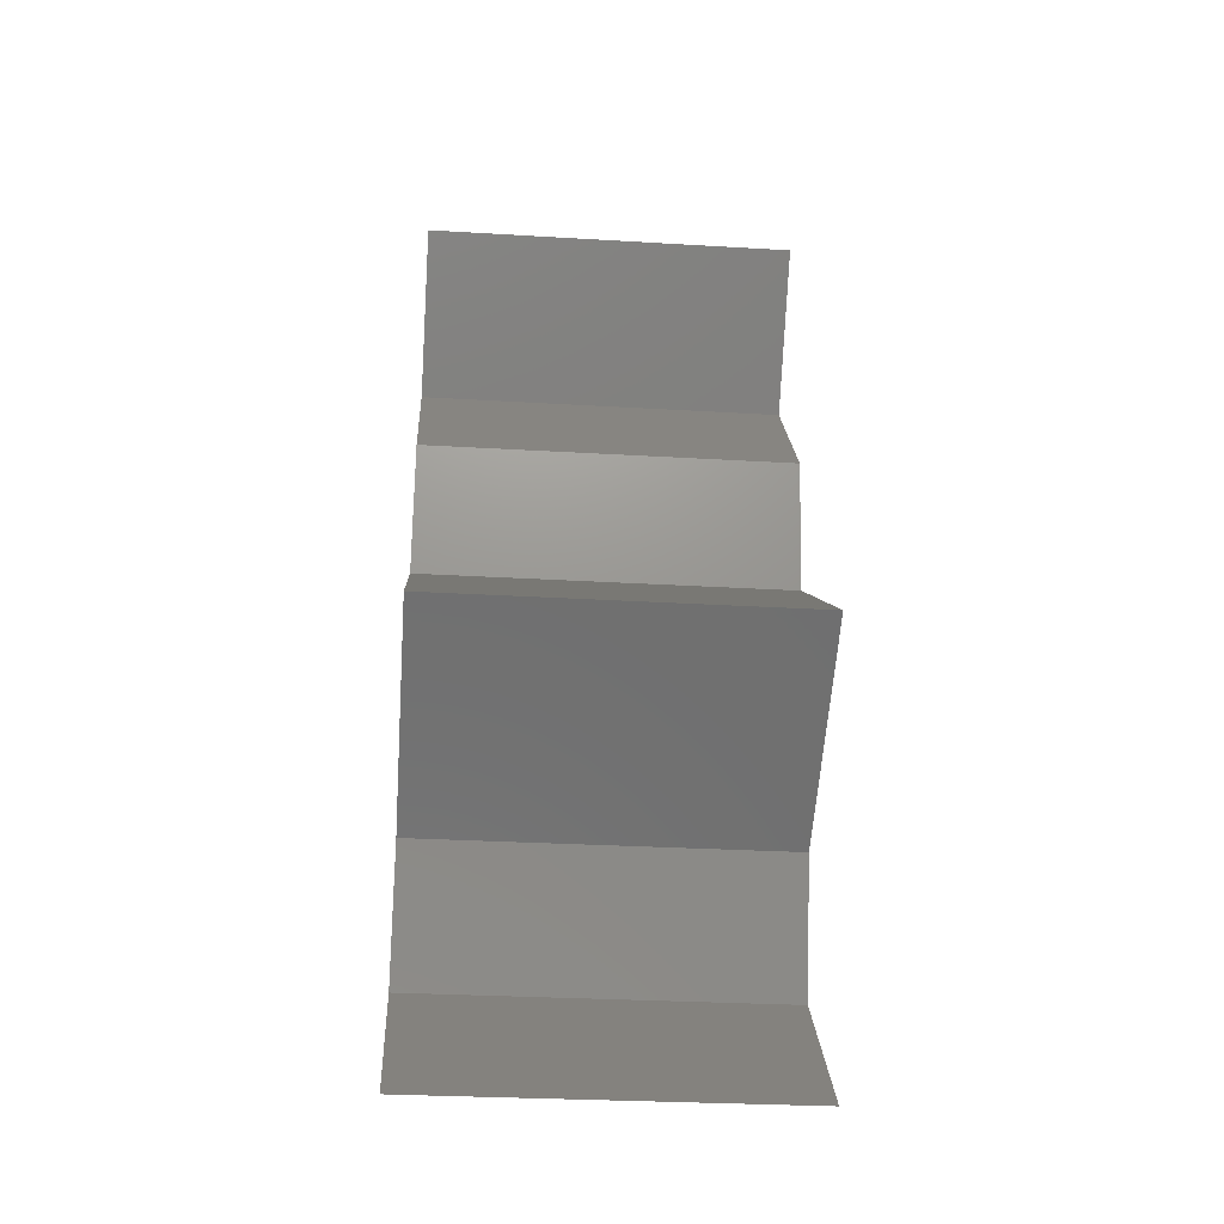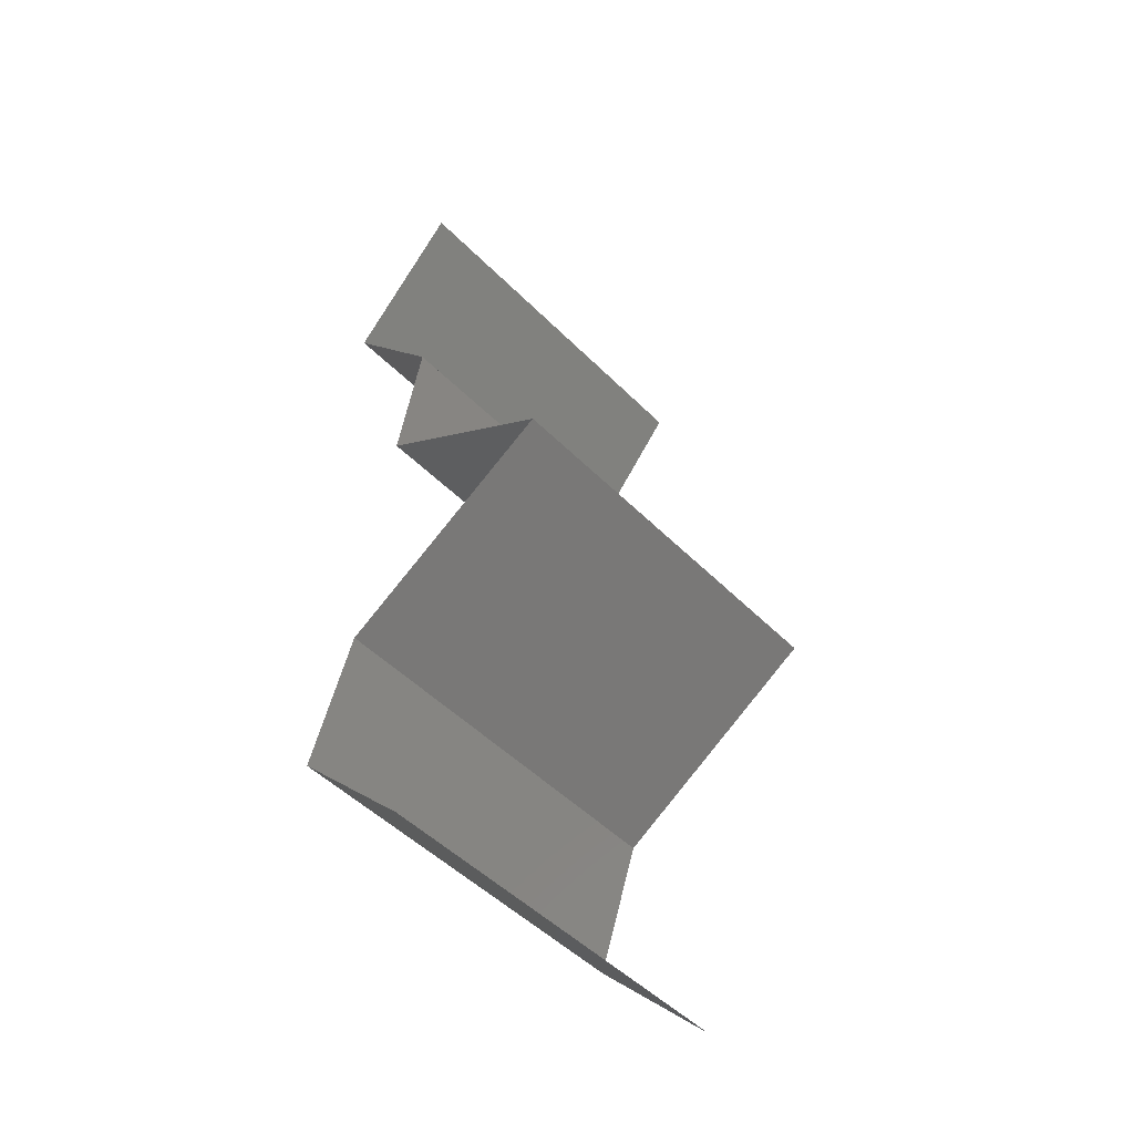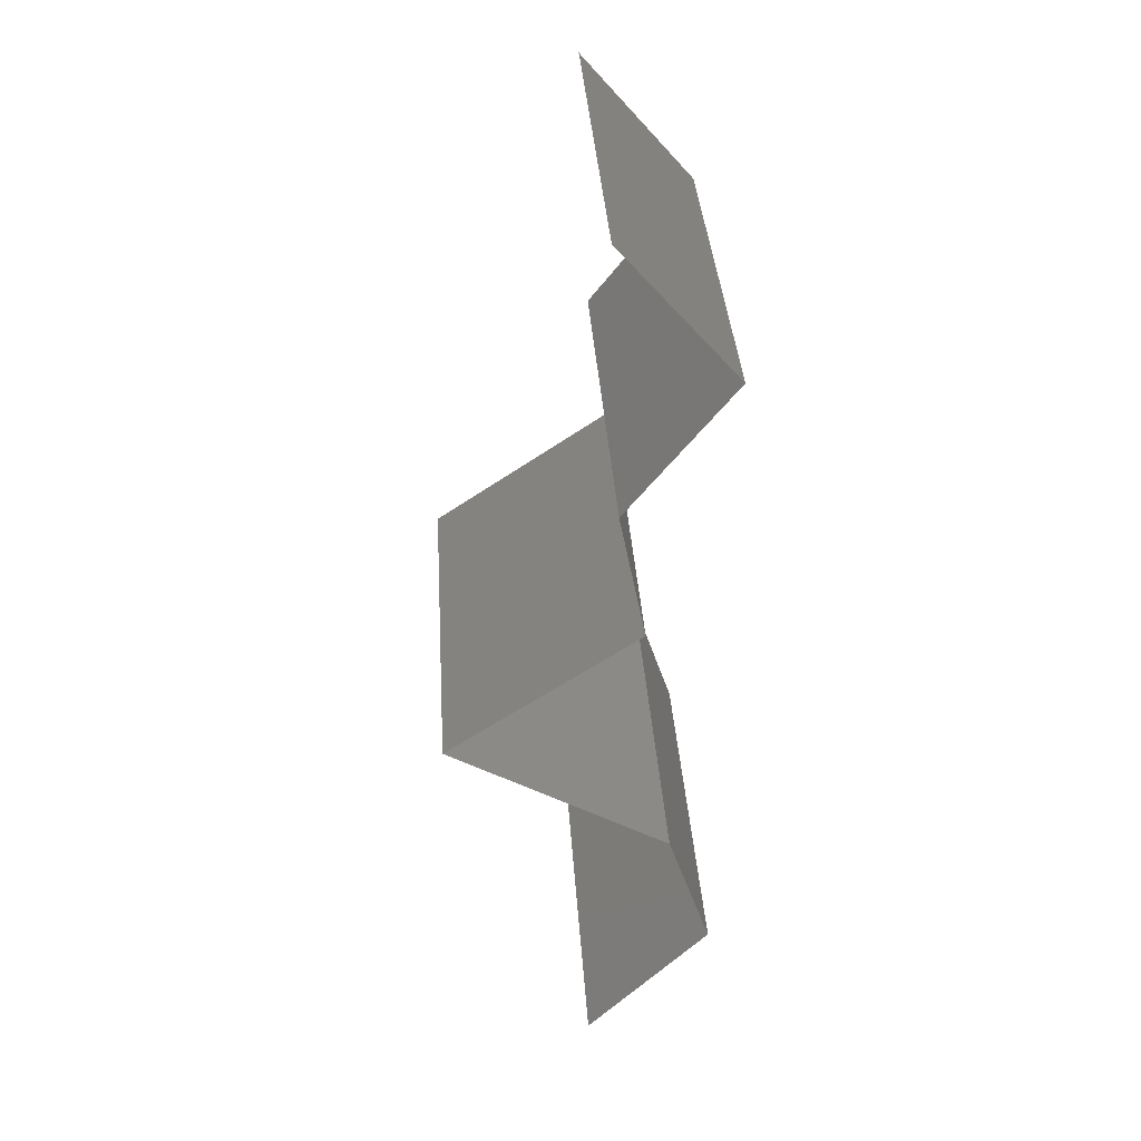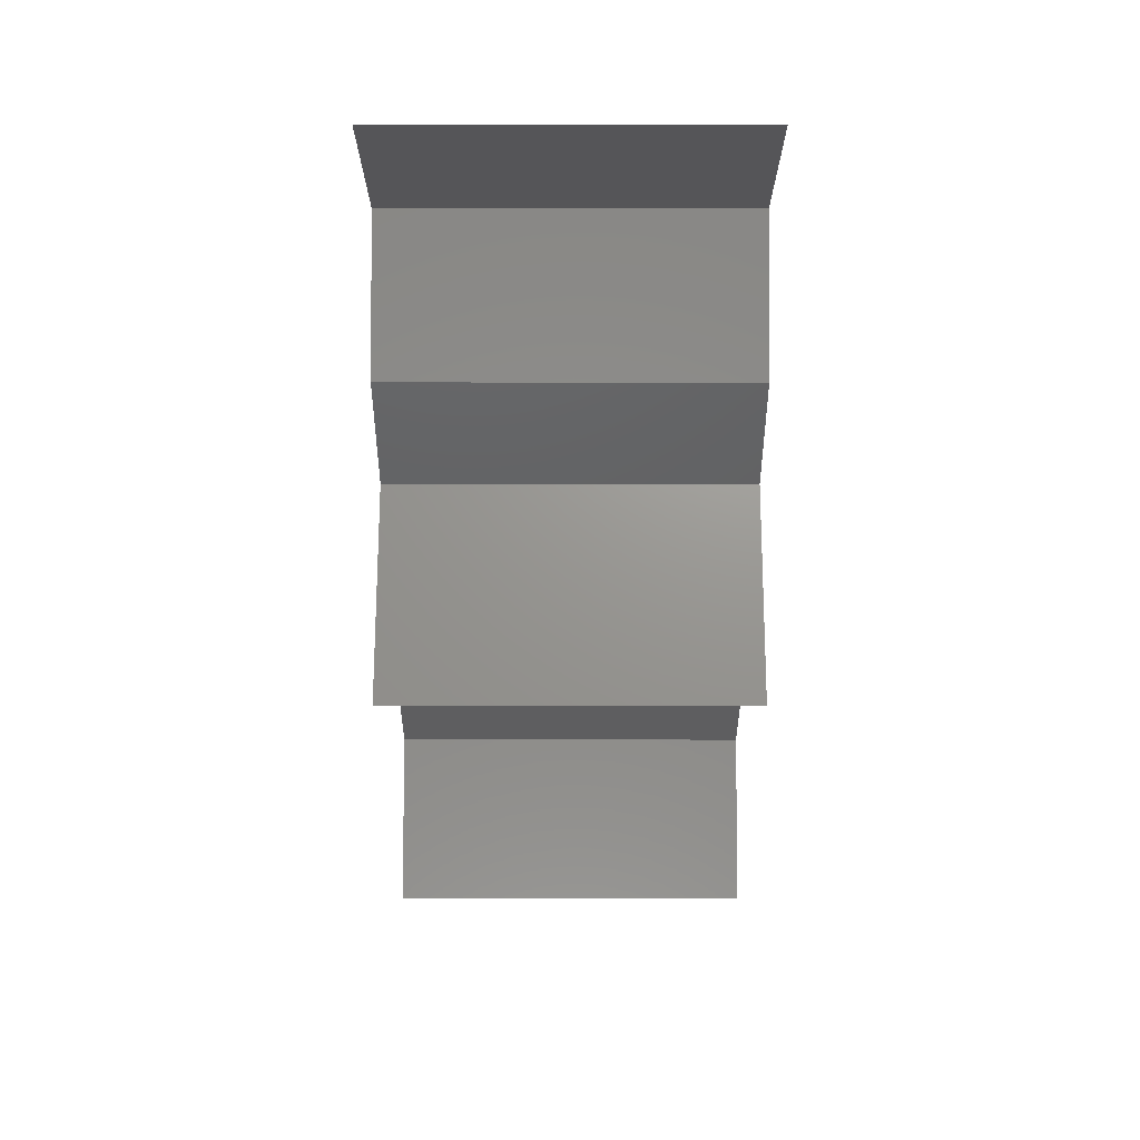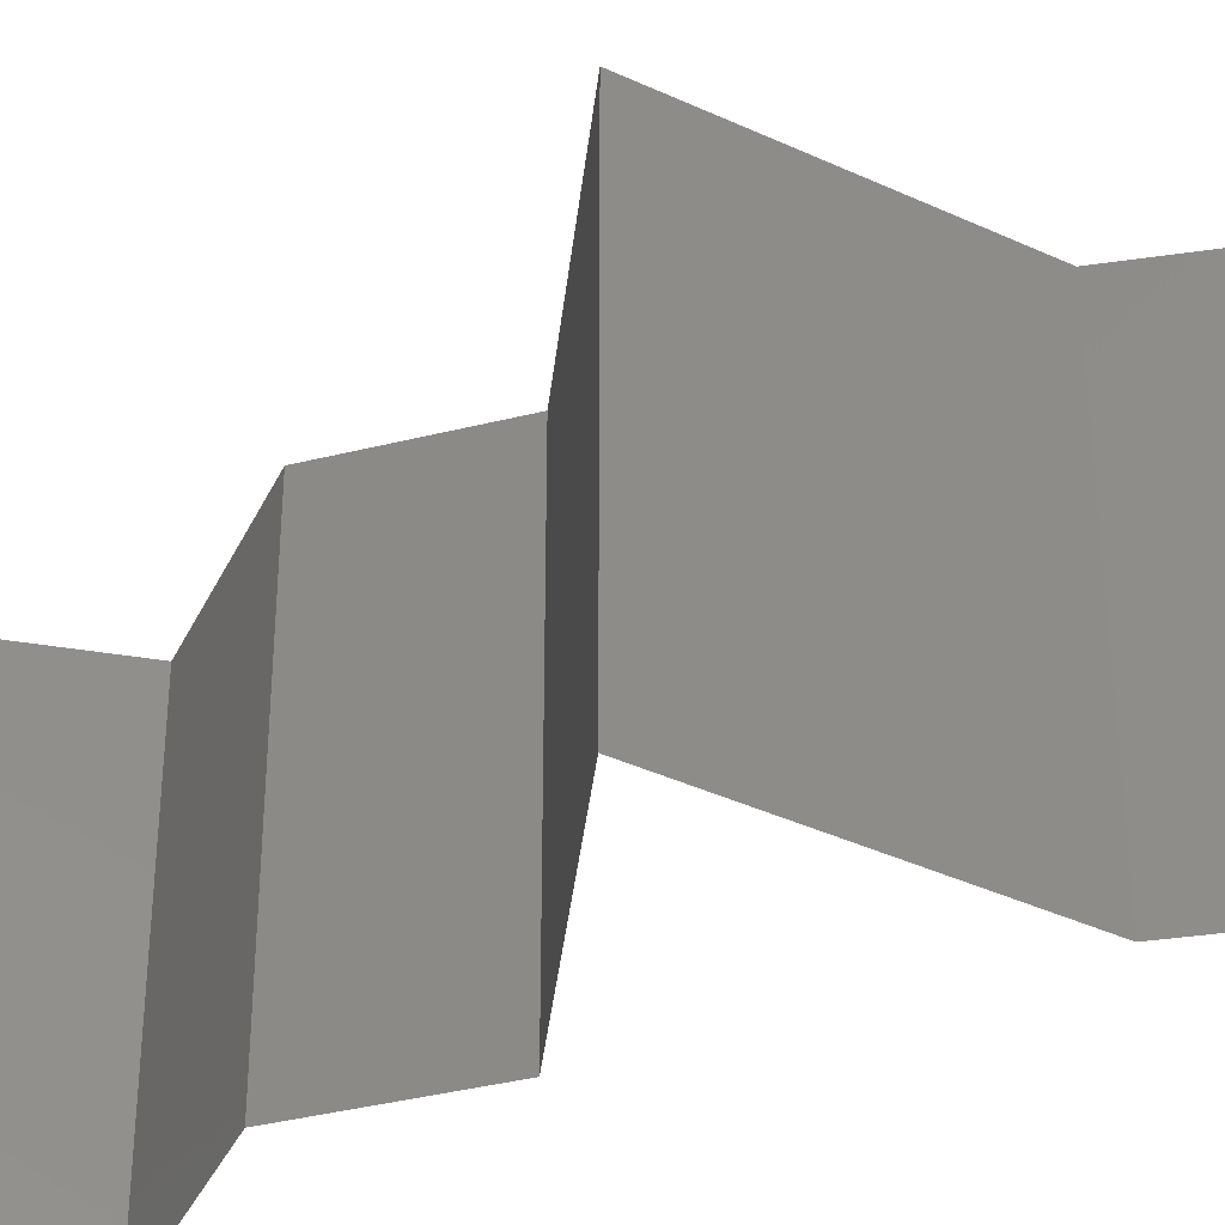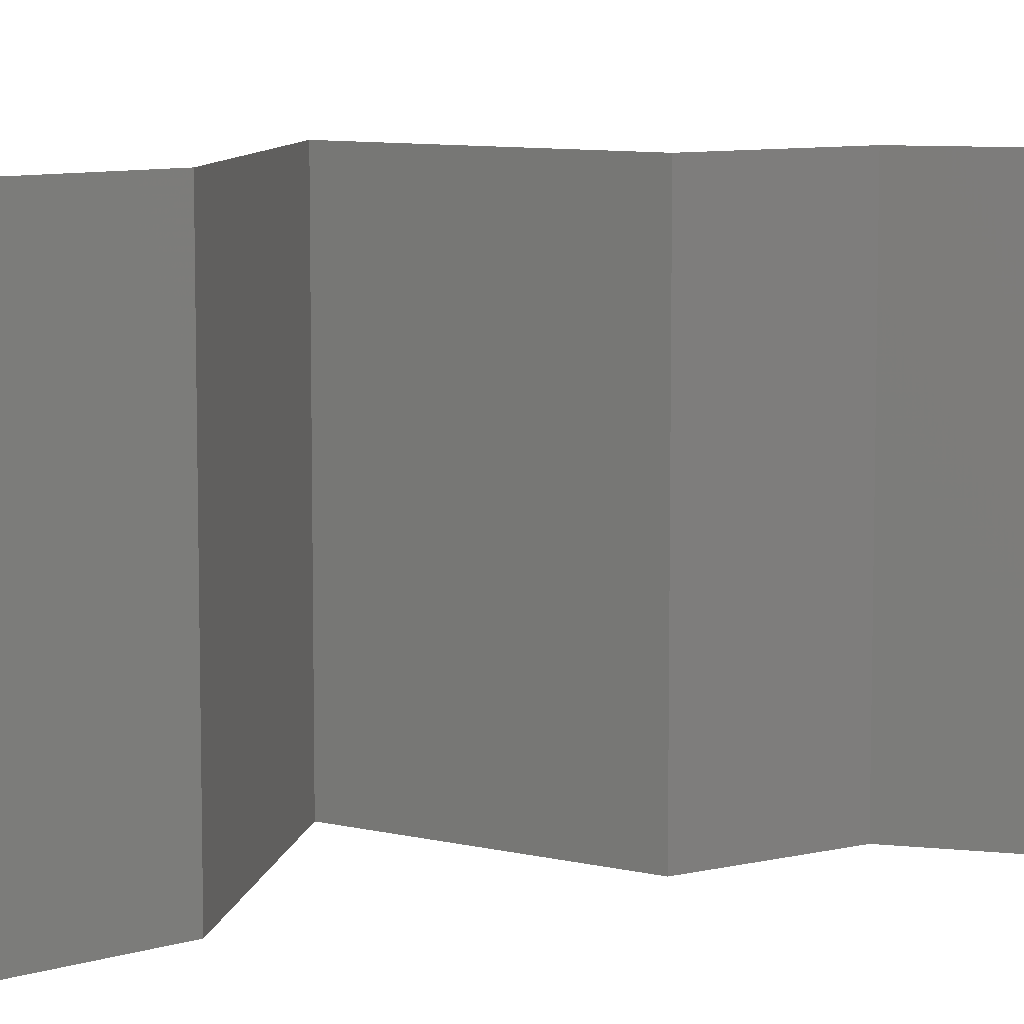
<metadata>
{"format":"stl","ext":"stl","renderer":"f3d","projection":"perspective","resolution":1024,"background":"white","views":[{"elev":-30.3,"azim":-94.9,"up":"+Y"},{"elev":-50.2,"azim":-137.4,"up":"+Y"},{"elev":37.0,"azim":-3.7,"up":"+Y"},{"elev":35.4,"azim":-89.9,"up":"+Y"},{"elev":-39.0,"azim":-61.4,"up":"+Z"},{"elev":8.6,"azim":68.3,"up":"+Z"}]}
</metadata>
<code>
# stl→obj: 43 verts, 64 faces
v 0.04405 0.04864 0
v 0.04405 0.04864 0.01
v 0.04109 0.05212 0.005
v 0.03813 0.05559 0.02
v 0.03813 0.05559 0.01
v 0.04109 0.05212 0.015
v 0.04405 0.04864 0.02
v 0.03813 0.05559 0
v 0.03864 0.04169 0
v 0.03864 0.04169 0.01
v 0.04135 0.04517 0.005
v 0.04135 0.04517 0.015
v 0.03864 0.04169 0.02
v 0.04001 0.03474 0.01
v 0.03933 0.03822 0.015
v 0.03933 0.03822 0.005
v 0.04001 0.03474 0.02
v 0.04001 0.03474 0
v 0.03009 0.0278 0.02
v 0.03505 0.03127 0.01408
v 0.03009 0.0278 0
v 0.03505 0.03127 0.00602
v 0.03009 0.0278 0.01
v 0.04157 0.02085 0
v 0.04157 0.02085 0.01
v 0.03755 0.02328 0.005
v 0.03411 0.02536 0.015
v 0.03388 0.0255 0.005
v 0.04157 0.02085 0.02
v 0.03778 0.02314 0.015
v 0.03583 0.02432 0.02
v 0.03583 0.02432 0
v 0.03583 0.02432 0.01
v 0.04385 0.0139 0.01
v 0.04271 0.01737 0.005
v 0.04271 0.01737 0.015
v 0.04385 0.0139 0
v 0.04385 0.0139 0.02
v 0.04064 0.01042 0.015
v 0.03742 0.006949 0
v 0.03742 0.006949 0.01
v 0.04064 0.01042 0.005
v 0.03742 0.006949 0.02
f 1 2 3
f 4 5 6
f 2 7 6
f 5 8 3
f 5 2 6
f 8 1 3
f 7 4 6
f 2 5 3
f 9 10 11
f 7 2 12
f 10 13 12
f 2 1 11
f 2 10 12
f 10 2 11
f 1 9 11
f 13 7 12
f 10 14 15
f 14 10 16
f 17 13 15
f 9 18 16
f 10 9 16
f 13 10 15
f 18 14 16
f 14 17 15
f 19 17 20
f 18 21 22
f 22 23 20
f 14 22 20
f 17 14 20
f 21 23 22
f 14 18 22
f 23 19 20
f 24 25 26
f 19 23 27
f 23 21 28
f 25 29 30
f 31 19 27
f 32 24 26
f 21 32 28
f 29 31 30
f 32 26 28
f 31 27 30
f 30 27 33
f 28 26 33
f 25 30 33
f 26 25 33
f 27 23 33
f 23 28 33
f 34 25 35
f 25 34 36
f 24 37 35
f 38 29 36
f 25 24 35
f 29 25 36
f 37 34 35
f 34 38 36
f 38 34 39
f 40 41 42
f 34 37 42
f 41 43 39
f 41 34 42
f 34 41 39
f 37 40 42
f 43 38 39

</code>
